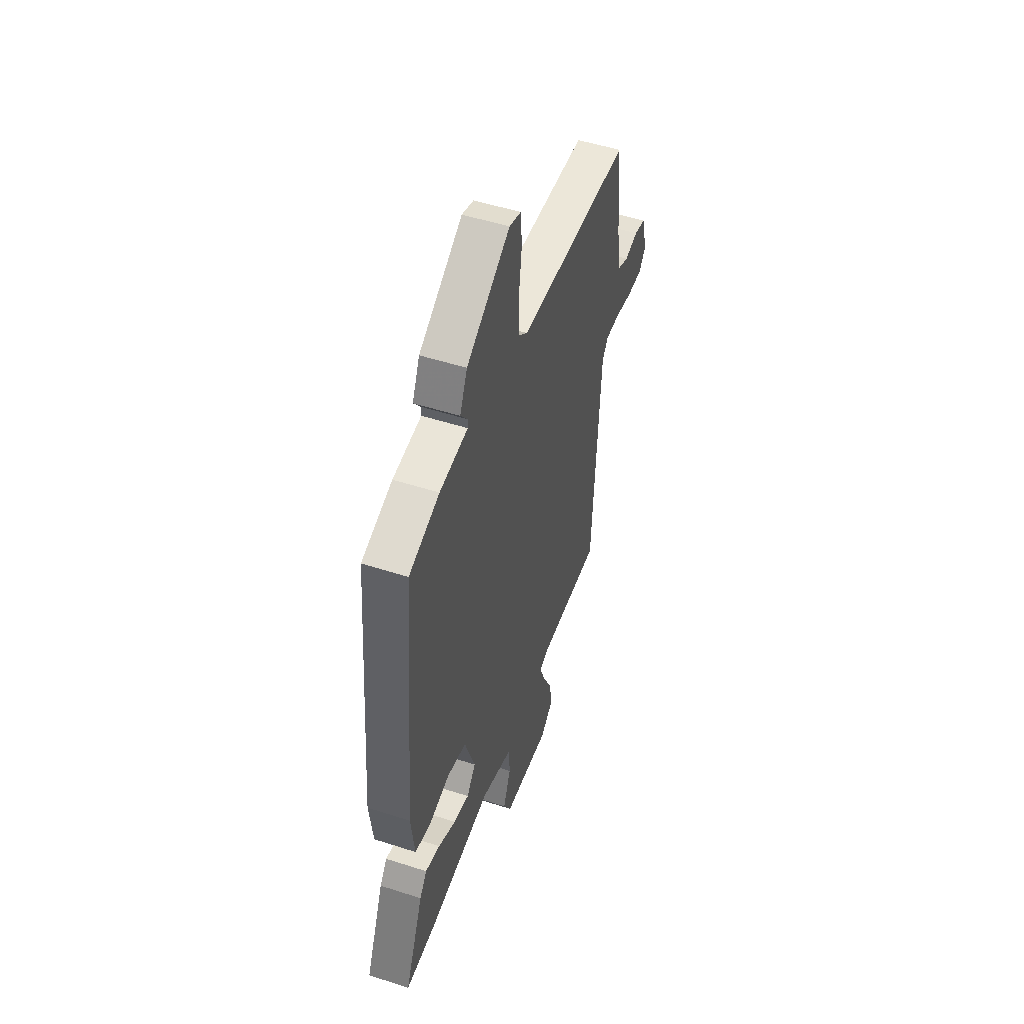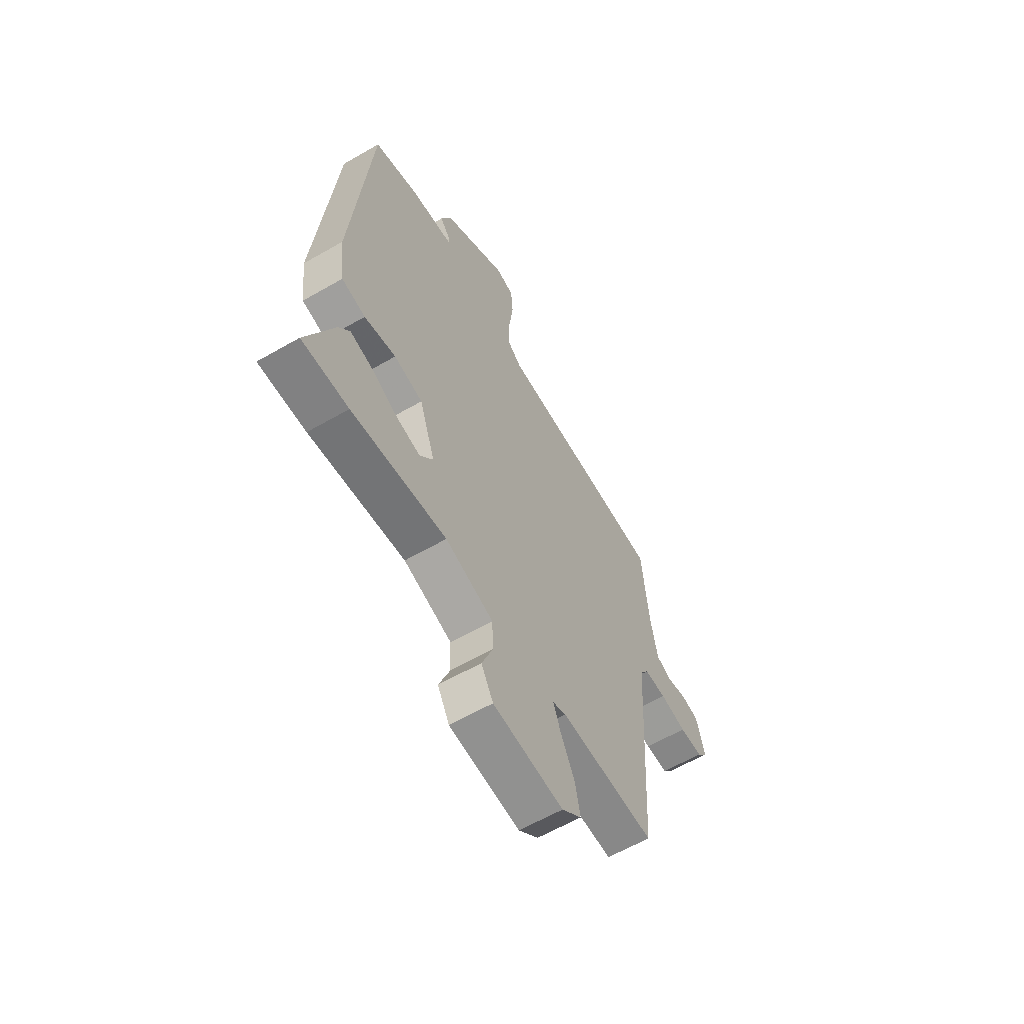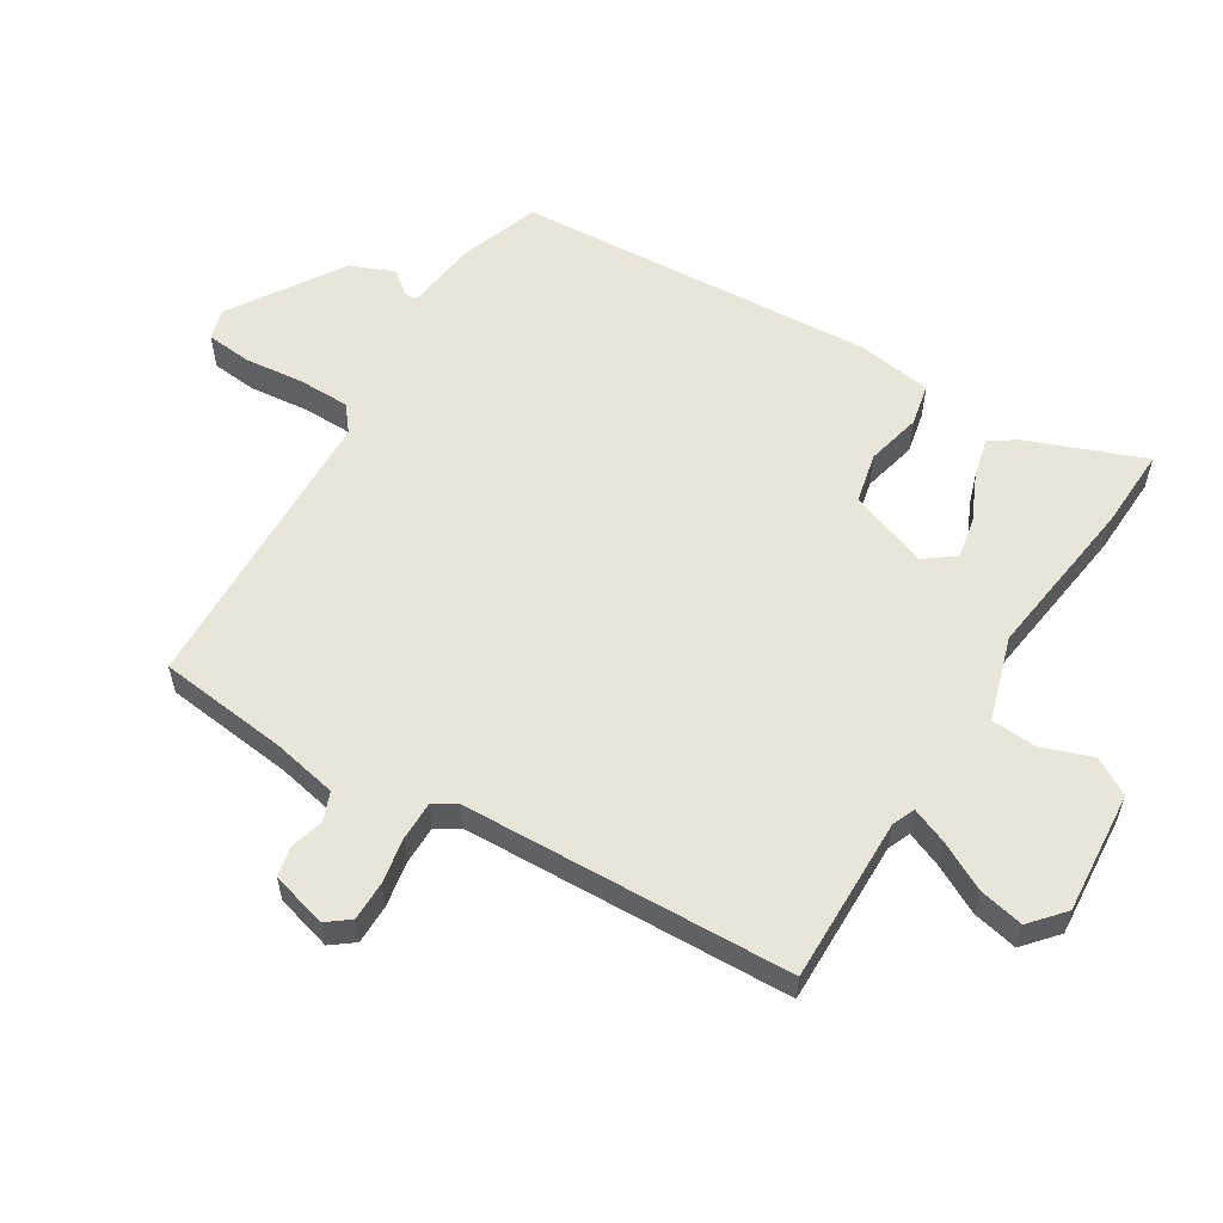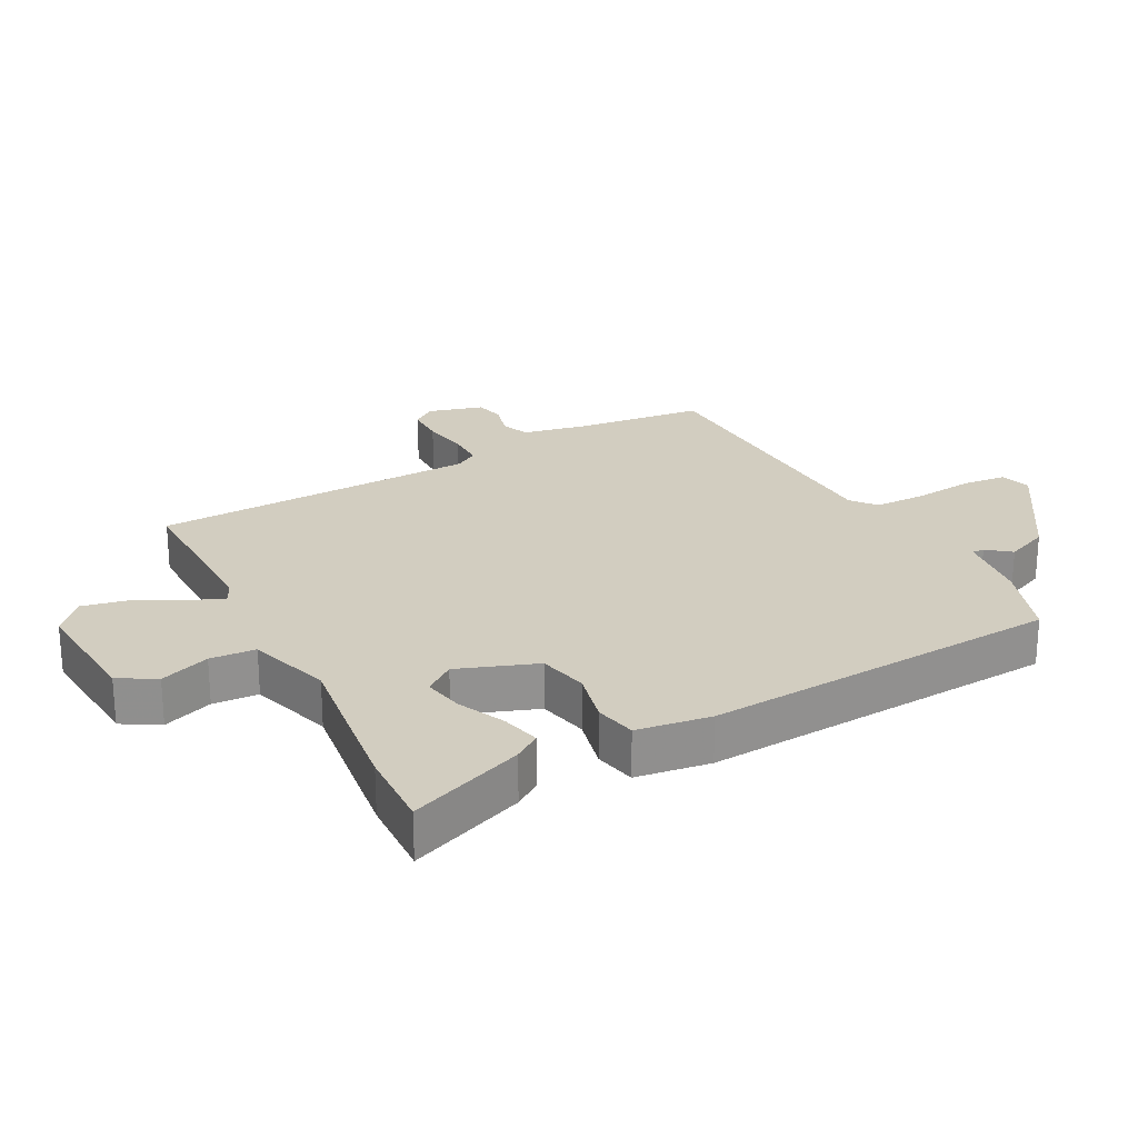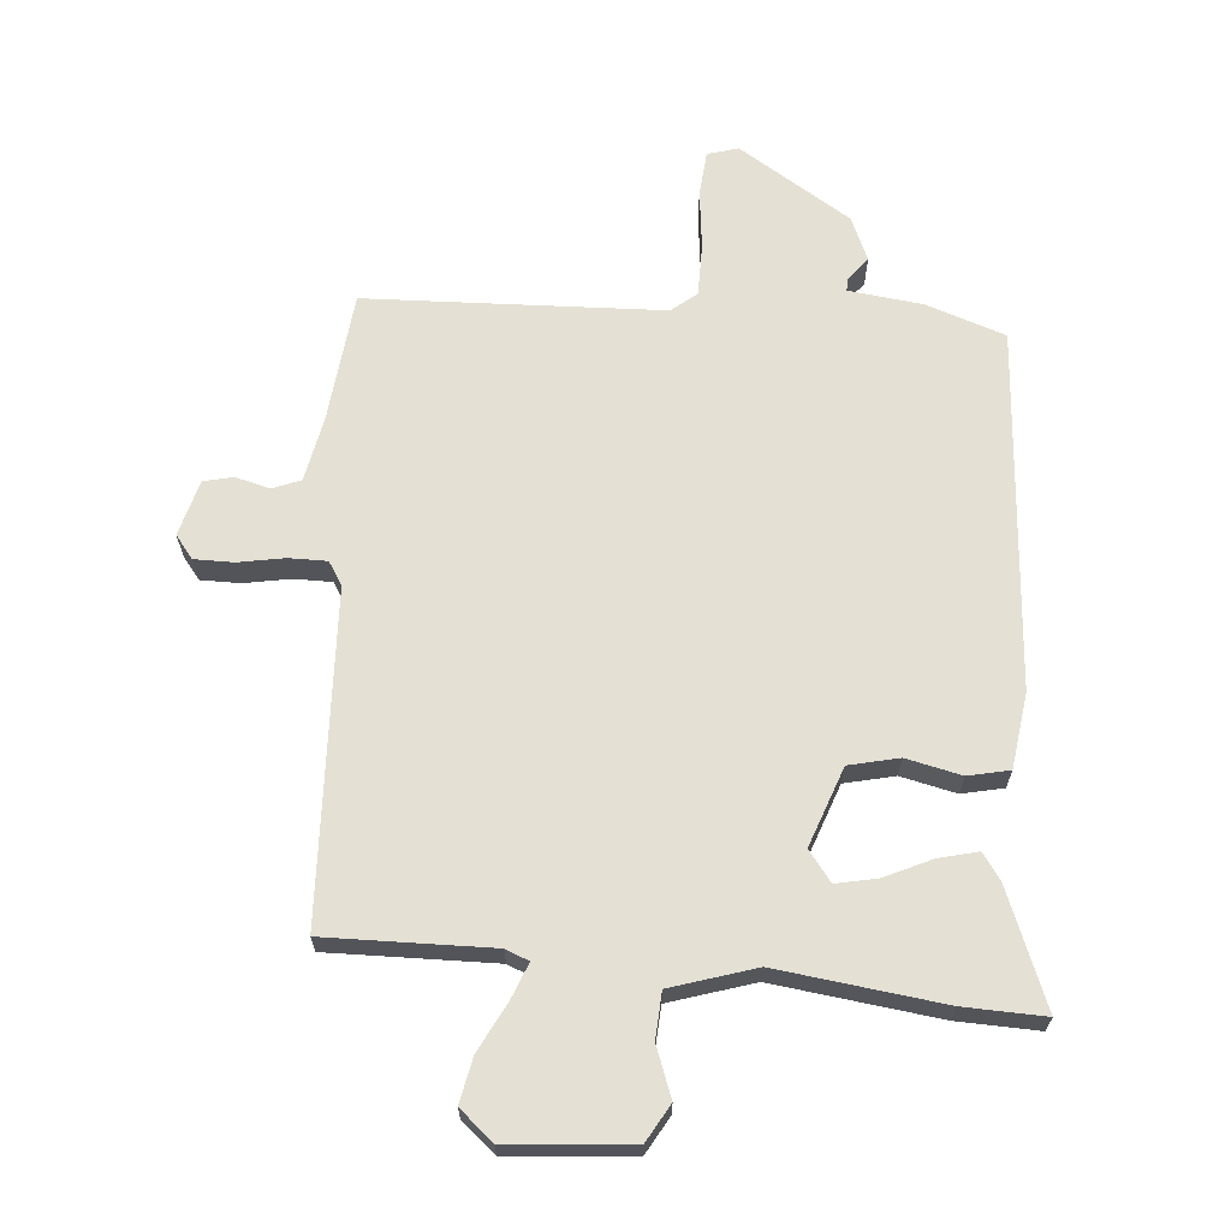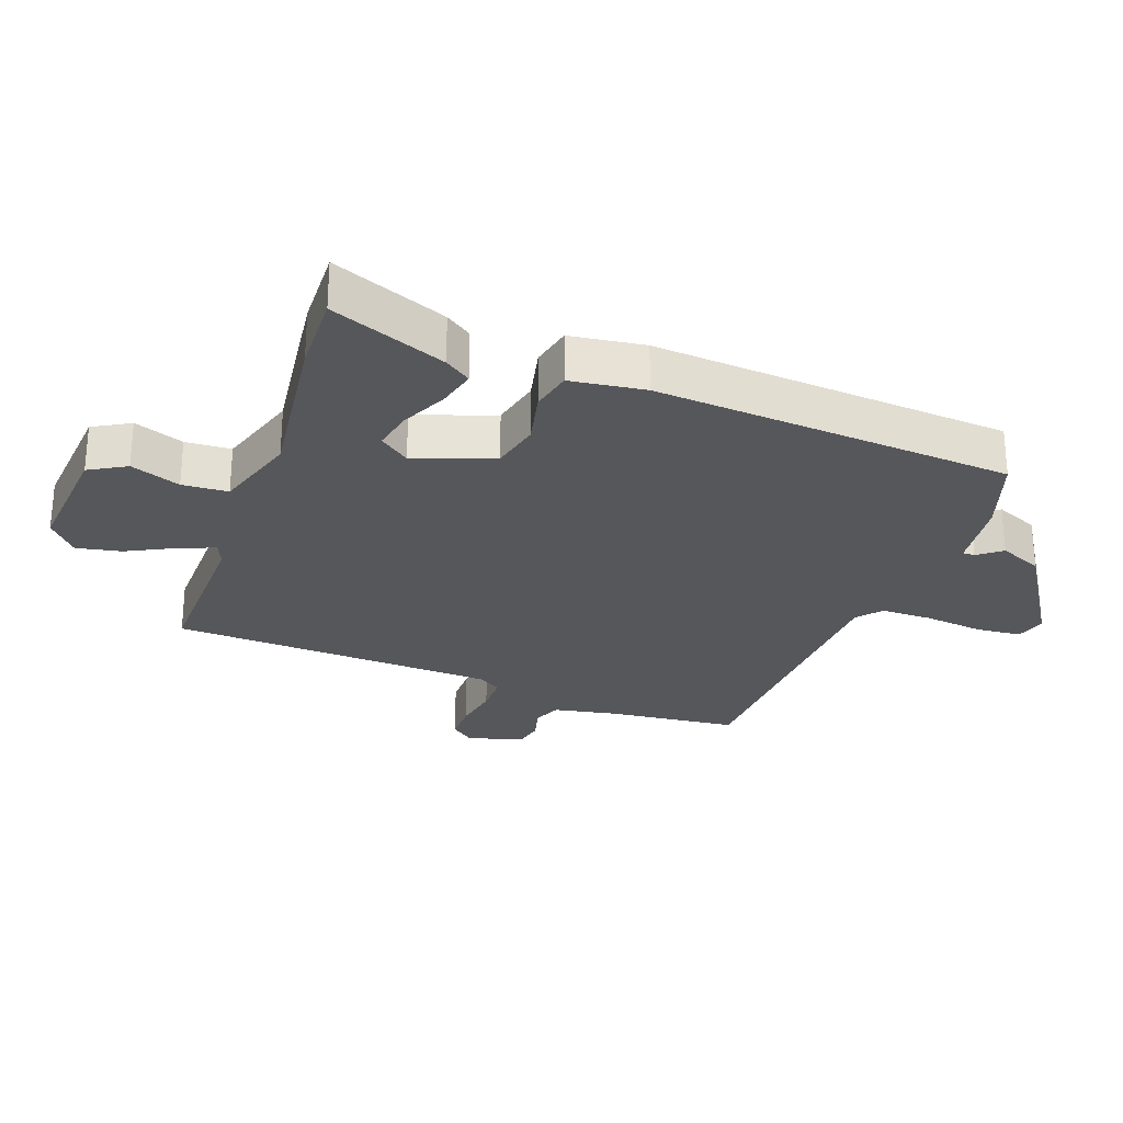
<metadata>
{"format":"obj","ext":"obj","renderer":"f3d","projection":"perspective","resolution":1024,"background":"white","views":[{"elev":51.0,"azim":-70.6,"up":"+Z"},{"elev":-61.3,"azim":-59.6,"up":"+Z"},{"elev":57.9,"azim":122.9,"up":"+Y"},{"elev":24.4,"azim":-116.7,"up":"+Y"},{"elev":66.1,"azim":-174.3,"up":"+Y"},{"elev":-27.2,"azim":-109.1,"up":"+Y"}]}
</metadata>
<code>
v -0.444 0.07 0.51
v -0.321 0.07 0.55
v -0.207 0.07 0.562
v -0.207 0.07 0.581
v -0.235 0.07 0.618
v -0.205 0.07 0.685
v -0.03 0.07 0.792
v 0.017 0.07 0.777
v 0.022 0.07 0.707
v 0.01 0.07 0.615
v 0.009 0.07 0.535
v 0.047 0.07 0.503
v 0.504 0.07 0.478
v 0.522 0.07 0.277
v 0.54 0.07 0.176
v 0.583 0.07 0.158
v 0.636 0.07 0.171
v 0.682 0.07 0.16
v 0.704 0.07 0.073
v 0.676 0.07 0.038
v 0.615 0.07 0.039
v 0.544 0.07 0.053
v 0.485 0.07 0.054
v 0.462 0.07 0.019
v 0.432 0.07 -0.489
v 0.176 0.07 -0.48
v 0.14 0.07 -0.494
v 0.161 0.07 -0.55
v 0.198 0.07 -0.625
v 0.211 0.07 -0.695
v 0.158 0.07 -0.739
v -0.031 0.07 -0.72
v -0.063 0.07 -0.662
v -0.033 0.07 -0.585
v -0.036 0.07 -0.514
v -0.165 0.07 -0.471
v -0.42 0.07 -0.499
v -0.545 0.07 -0.501
v -0.471 0.07 -0.323
v -0.442 0.07 -0.283
v -0.382 0.07 -0.299
v -0.31 0.07 -0.334
v -0.247 0.07 -0.348
v -0.211 0.07 -0.302
v -0.253 0.07 -0.179
v -0.33 0.07 -0.16
v -0.415 0.07 -0.178
v -0.479 0.07 -0.163
v -0.493 0.07 -0.047
v -0.444 0 0.51
v -0.321 0 0.55
v -0.207 0 0.562
v -0.207 0 0.581
v -0.235 0 0.618
v -0.205 0 0.685
v -0.03 0 0.792
v 0.017 0 0.777
v 0.022 0 0.707
v 0.01 0 0.615
v 0.009 0 0.535
v 0.047 0 0.503
v 0.504 0 0.478
v 0.522 0 0.277
v 0.54 0 0.176
v 0.583 0 0.158
v 0.636 0 0.171
v 0.682 0 0.16
v 0.704 0 0.073
v 0.676 0 0.038
v 0.615 0 0.039
v 0.544 0 0.053
v 0.485 0 0.054
v 0.462 0 0.019
v 0.432 0 -0.489
v 0.176 0 -0.48
v 0.14 0 -0.494
v 0.161 0 -0.55
v 0.198 0 -0.625
v 0.211 0 -0.695
v 0.158 0 -0.739
v -0.031 0 -0.72
v -0.063 0 -0.662
v -0.033 0 -0.585
v -0.036 0 -0.514
v -0.165 0 -0.471
v -0.42 0 -0.499
v -0.545 0 -0.501
v -0.471 0 -0.323
v -0.442 0 -0.283
v -0.382 0 -0.299
v -0.31 0 -0.334
v -0.247 0 -0.348
v -0.211 0 -0.302
v -0.253 0 -0.179
v -0.33 0 -0.16
v -0.415 0 -0.178
v -0.479 0 -0.163
v -0.493 0 -0.047
f 1 2 3
f 49 1 3
f 48 49 3
f 47 48 3
f 46 47 3
f 45 46 3
f 44 45 3
f 40 41 42
f 39 40 42
f 38 39 42
f 37 38 42
f 36 37 42
f 35 36 42 43
f 32 33 34
f 31 32 34
f 30 31 34
f 29 30 34
f 28 29 34
f 27 28 34 35
f 35 43 44
f 27 35 44
f 26 27 44
f 20 21 22
f 19 20 22
f 18 19 22
f 17 18 22
f 16 17 22
f 15 16 22 23
f 14 15 23 24
f 12 13 14 24
f 8 9 10
f 7 8 10
f 6 7 10
f 5 6 10
f 4 5 10
f 3 4 10 11
f 25 26 44
f 24 25 44
f 12 24 44
f 11 12 44
f 3 11 44
f 52 51 50
f 52 50 98
f 52 98 97
f 52 97 96
f 52 96 95
f 52 95 94
f 52 94 93
f 91 90 89
f 91 89 88
f 91 88 87
f 91 87 86
f 91 86 85
f 92 91 85 84
f 83 82 81
f 83 81 80
f 83 80 79
f 83 79 78
f 83 78 77
f 84 83 77 76
f 93 92 84
f 93 84 76
f 93 76 75
f 71 70 69
f 71 69 68
f 71 68 67
f 71 67 66
f 71 66 65
f 72 71 65 64
f 73 72 64 63
f 73 63 62 61
f 59 58 57
f 59 57 56
f 59 56 55
f 59 55 54
f 59 54 53
f 60 59 53 52
f 93 75 74
f 93 74 73
f 93 73 61
f 93 61 60
f 93 60 52
f 1 50 51 2
f 2 51 52 3
f 3 52 53 4
f 4 53 54 5
f 5 54 55 6
f 6 55 56 7
f 7 56 57 8
f 8 57 58 9
f 9 58 59 10
f 10 59 60 11
f 11 60 61 12
f 12 61 62 13
f 13 62 63 14
f 14 63 64 15
f 15 64 65 16
f 16 65 66 17
f 17 66 67 18
f 18 67 68 19
f 19 68 69 20
f 20 69 70 21
f 21 70 71 22
f 22 71 72 23
f 23 72 73 24
f 24 73 74 25
f 25 74 75 26
f 26 75 76 27
f 27 76 77 28
f 28 77 78 29
f 29 78 79 30
f 30 79 80 31
f 31 80 81 32
f 32 81 82 33
f 33 82 83 34
f 34 83 84 35
f 35 84 85 36
f 36 85 86 37
f 37 86 87 38
f 38 87 88 39
f 39 88 89 40
f 40 89 90 41
f 41 90 91 42
f 42 91 92 43
f 43 92 93 44
f 44 93 94 45
f 45 94 95 46
f 46 95 96 47
f 47 96 97 48
f 48 97 98 49
f 49 98 50 1

</code>
